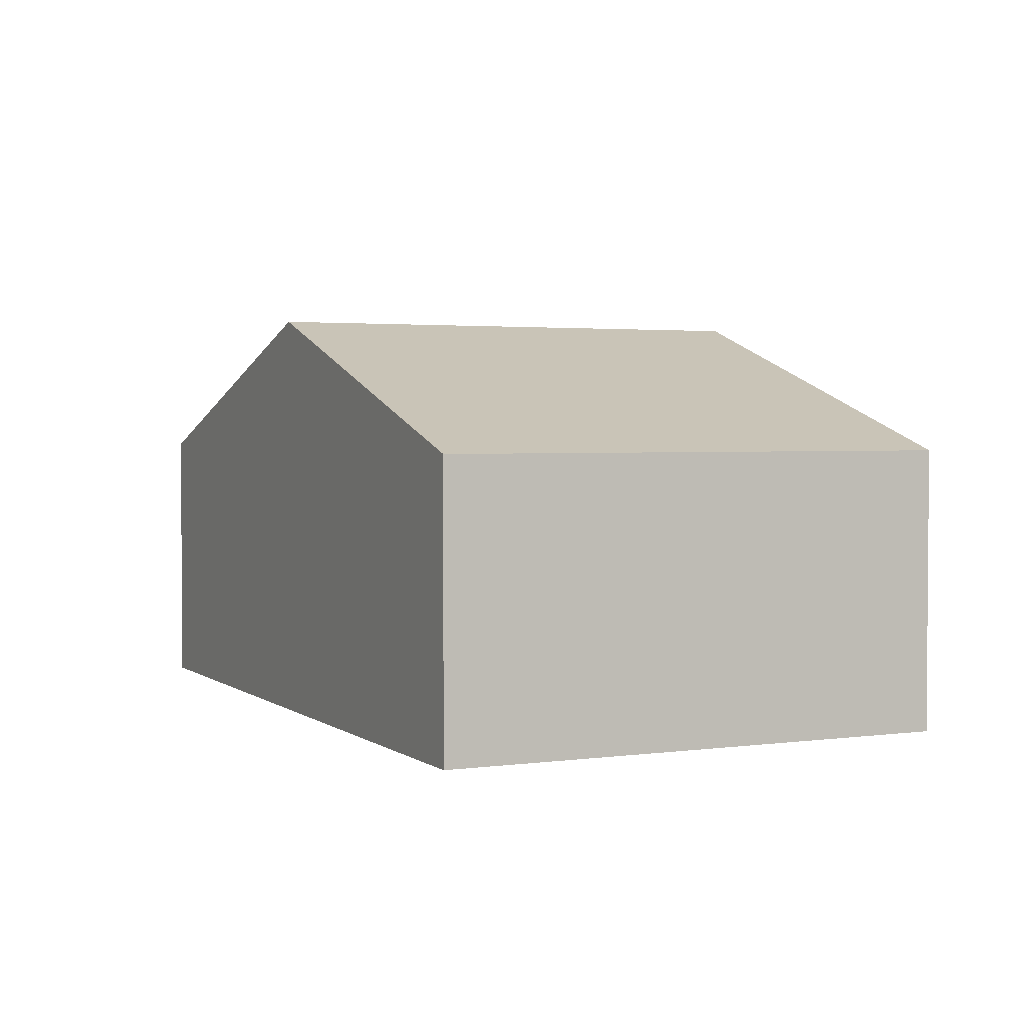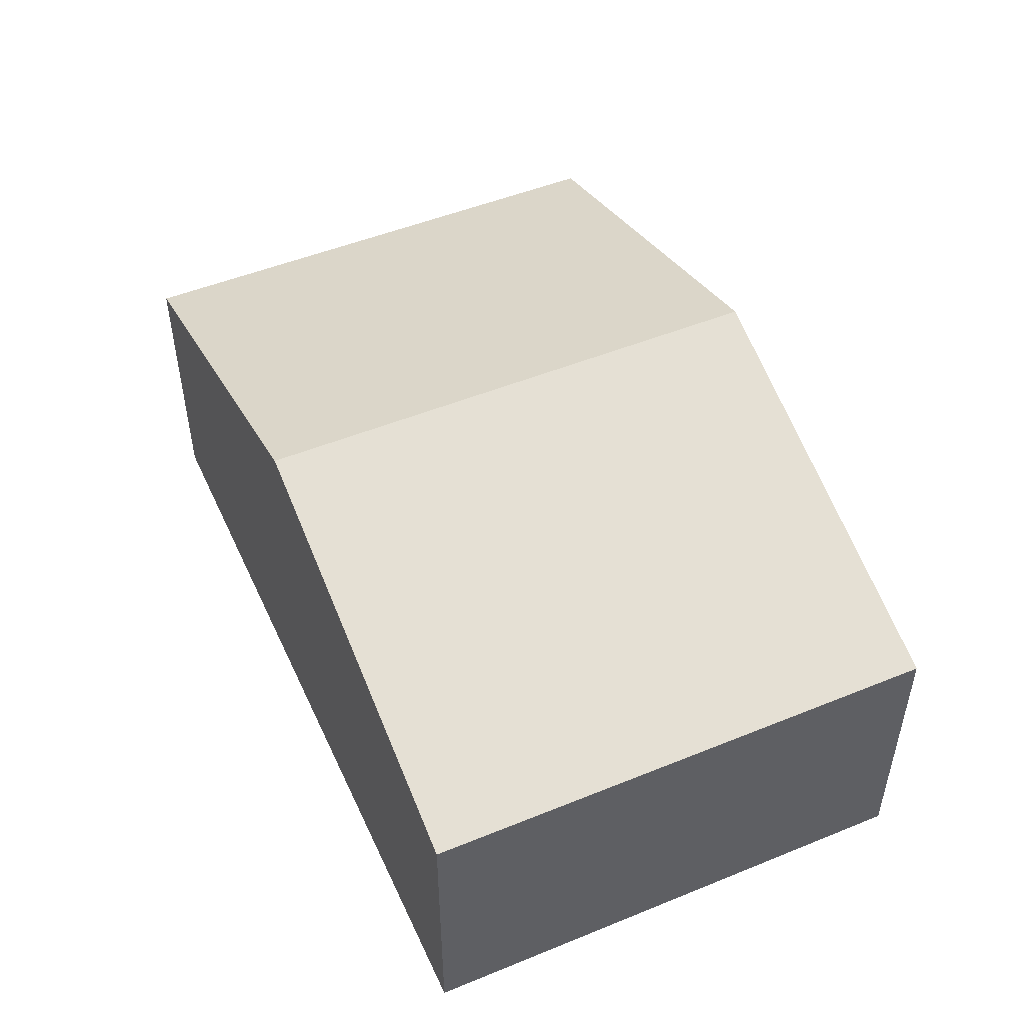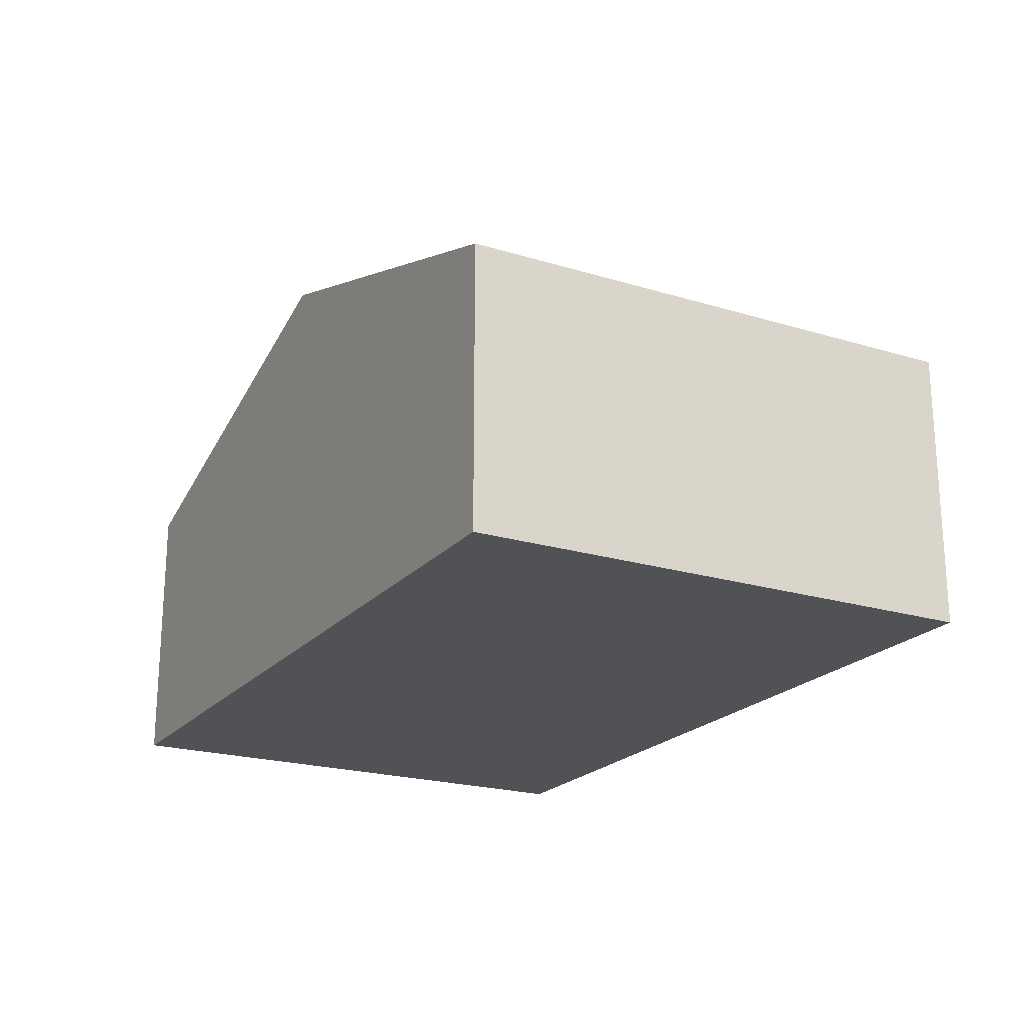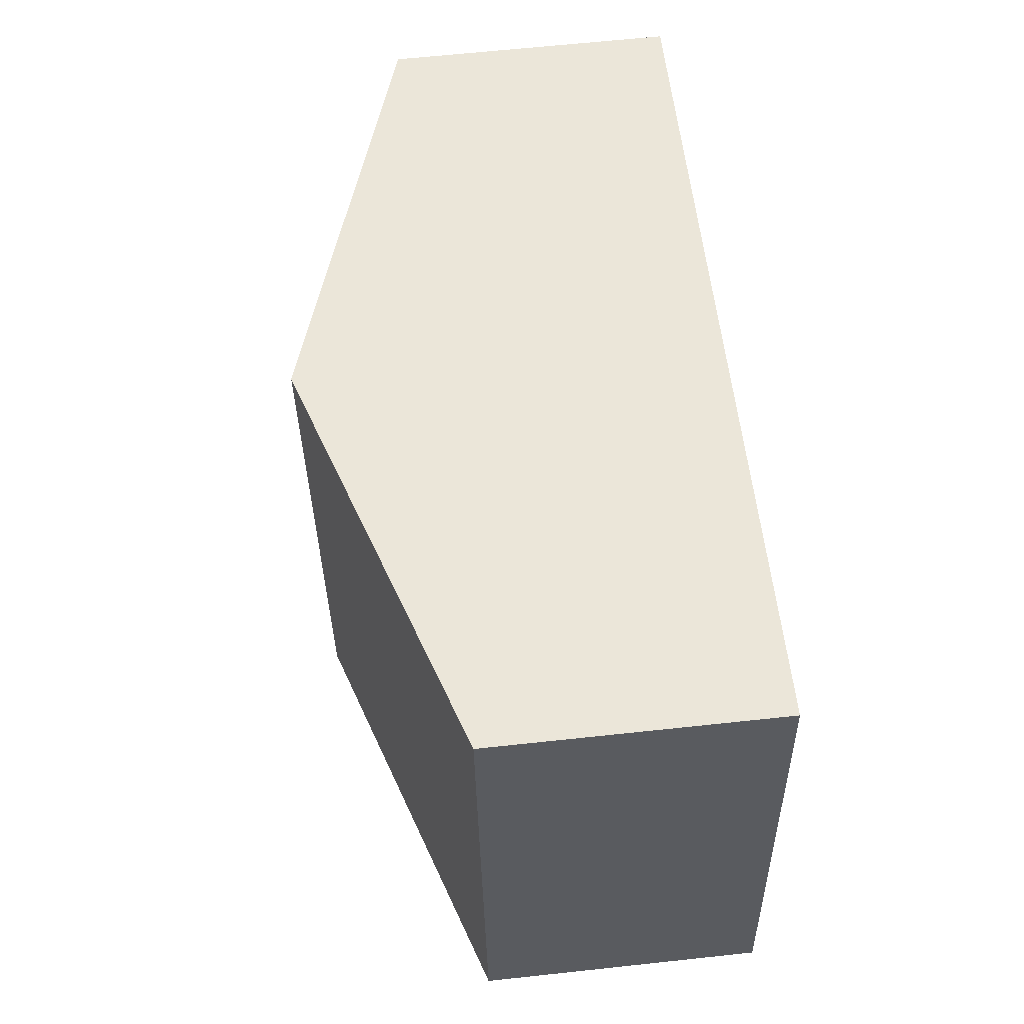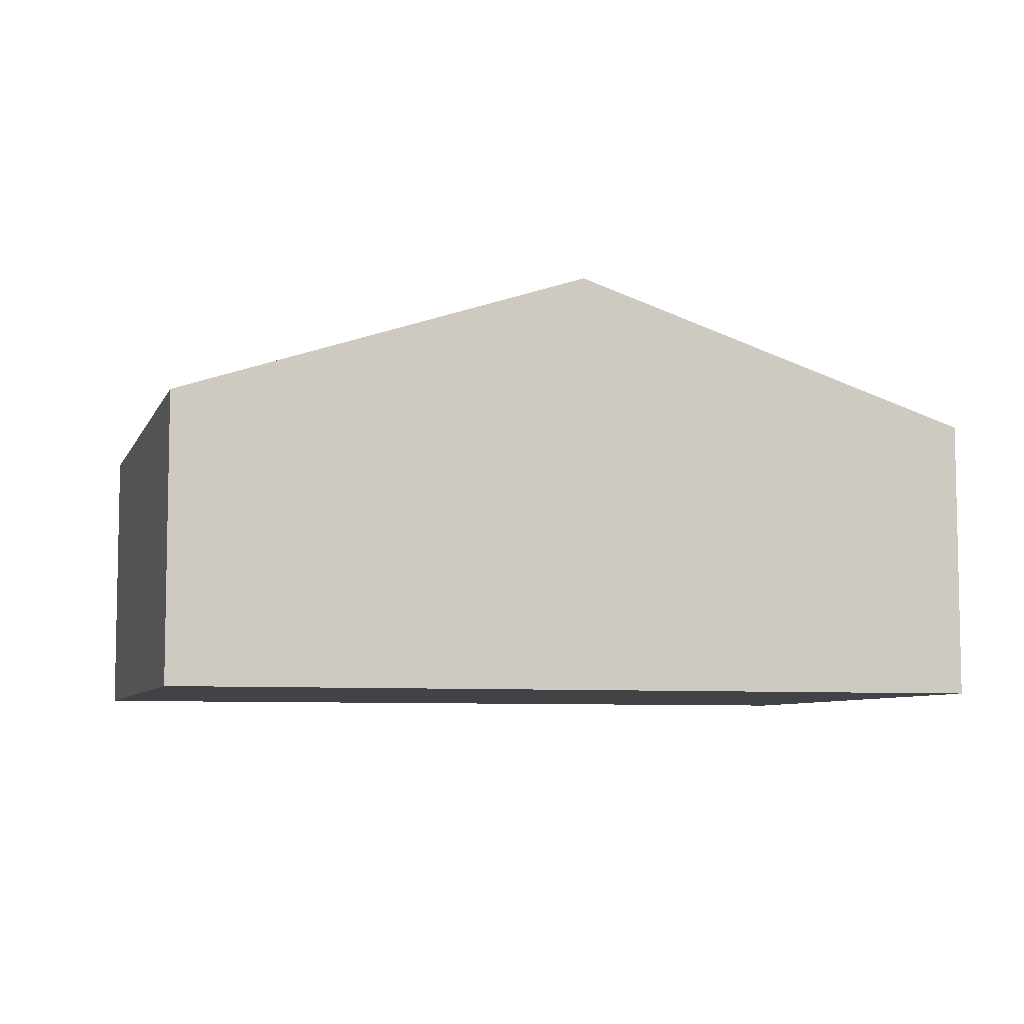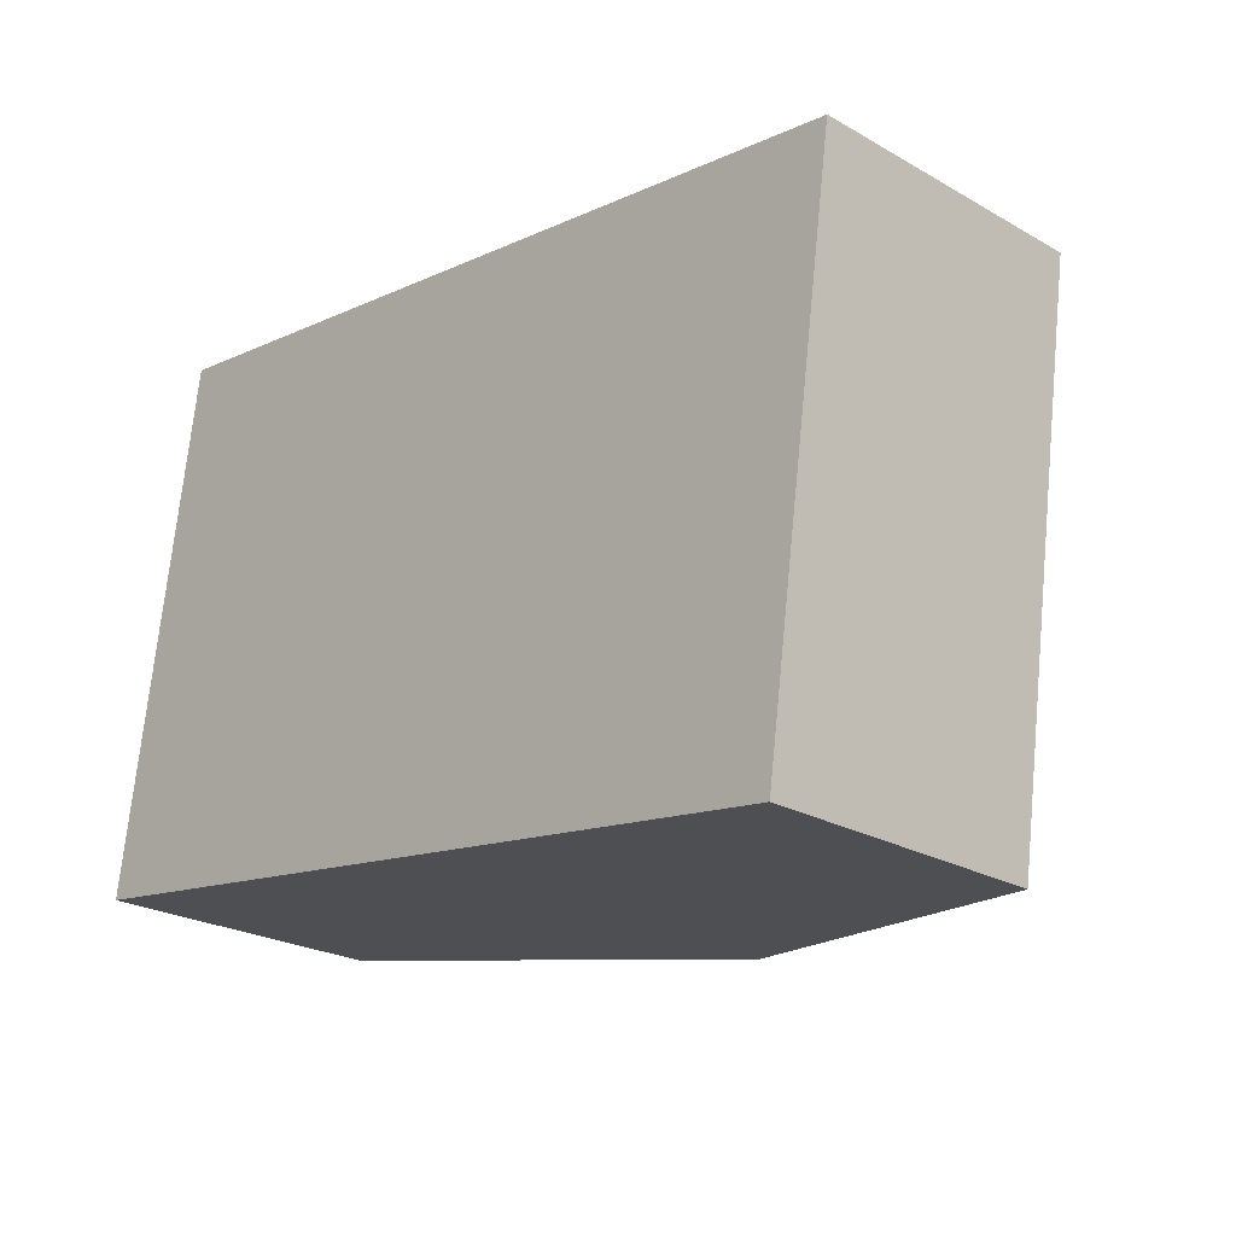
<metadata>
{"format":"obj","ext":"obj","renderer":"f3d","projection":"perspective","resolution":1024,"background":"white","views":[{"elev":2.6,"azim":-107.1,"up":"+Y"},{"elev":49.8,"azim":-105.9,"up":"+Y"},{"elev":-21.2,"azim":-110.3,"up":"+Y"},{"elev":64.4,"azim":-96.2,"up":"+Z"},{"elev":-6.9,"azim":172.3,"up":"+Y"},{"elev":-23.9,"azim":46.6,"up":"+Z"}]}
</metadata>
<code>
v  10.38 3.569 -1.51
v  6.153 5.277 5.875
v  11.34 3.569 5.137
v  5.189 5.277 -0.755
v  0 3.569 2.185e-16
v  0.962 3.569 6.614
v  0 0 0
v  0.962 -4.05e-16 6.614
v  6.153 -3.597e-16 5.875
v  11.34 -3.146e-16 5.137
v  10.38 9.246e-17 -1.51
v  5.189 4.623e-17 -0.755
g defaultobject
f 1 2 3
f 2 1 4
f 5 2 4
f 2 5 6
f 7 6 5
f 6 7 8
f 8 2 6
f 2 8 9
f 2 9 3
f 3 9 10
f 10 1 3
f 1 10 11
f 4 7 5
f 7 4 1
f 7 1 12
f 12 1 11
f 9 11 10
f 11 9 8
f 11 8 12
f 12 8 7

</code>
